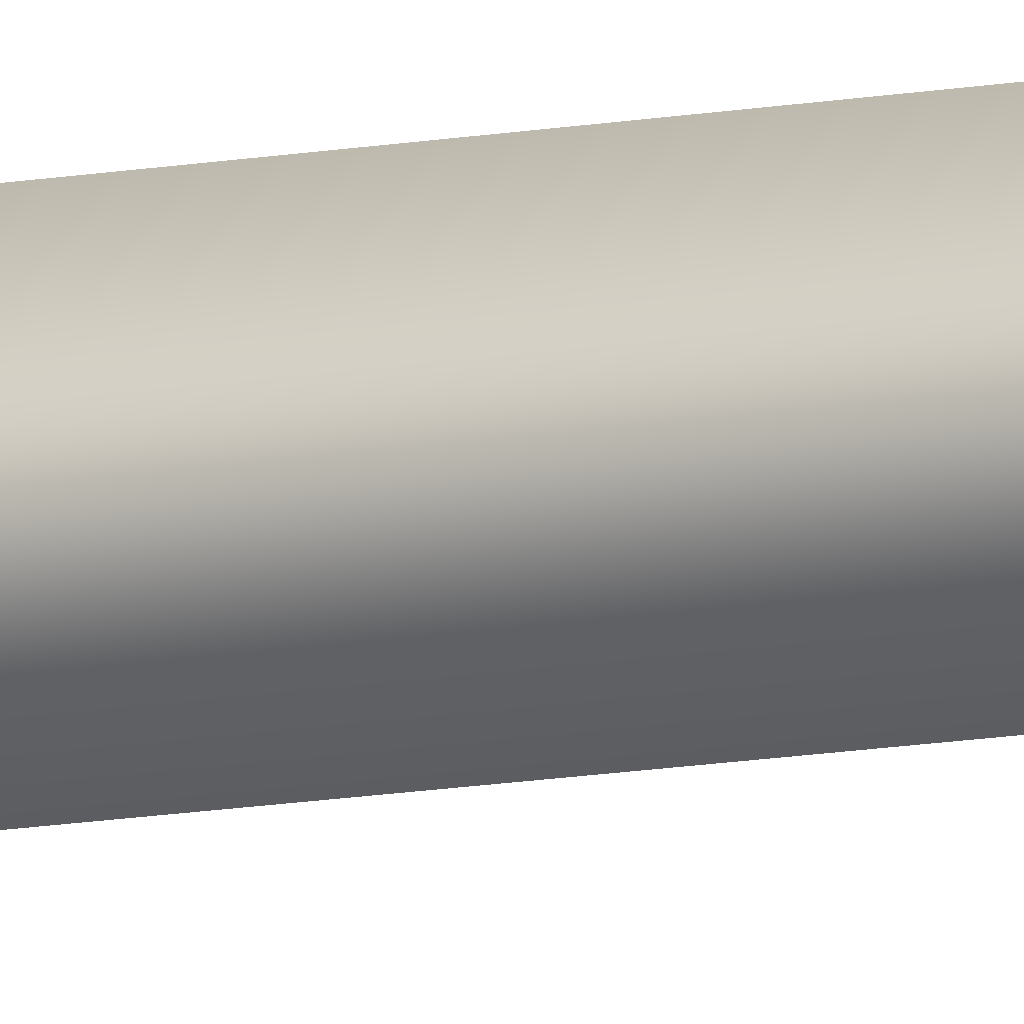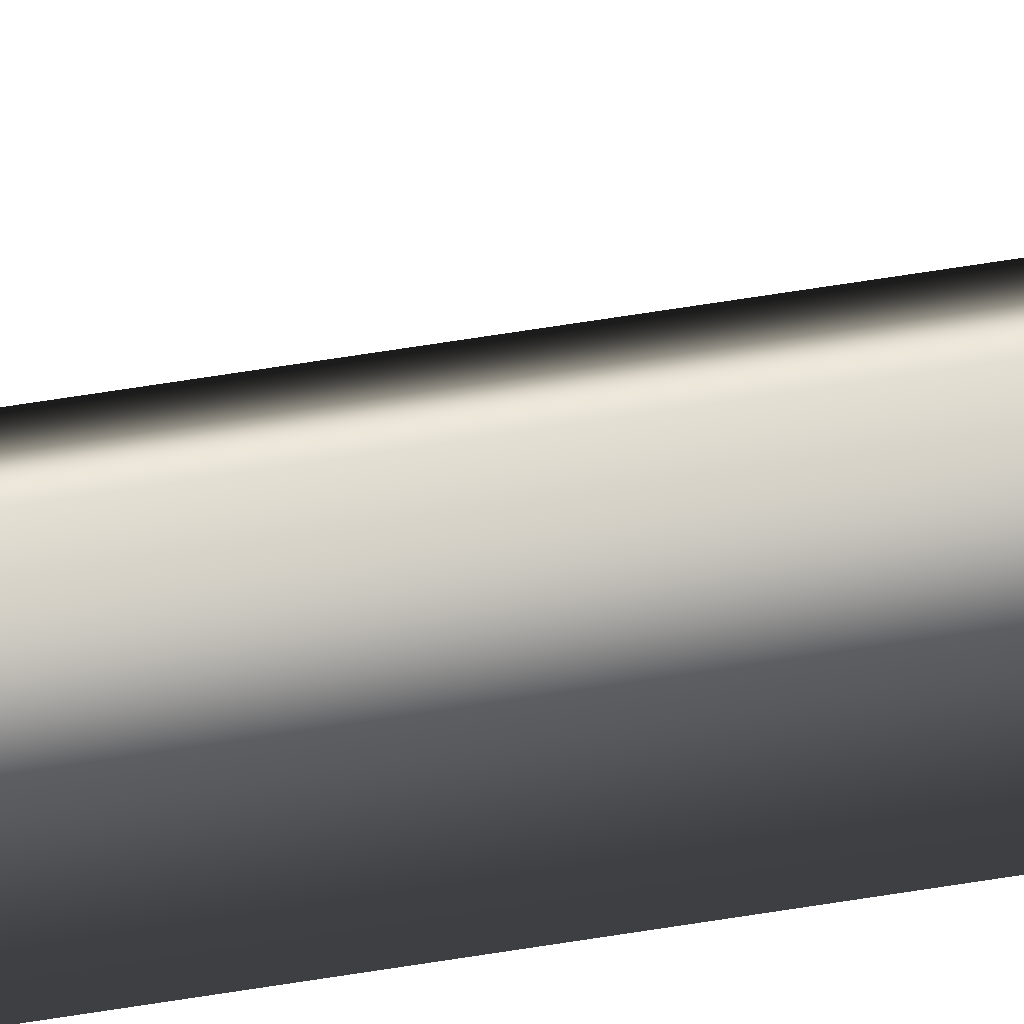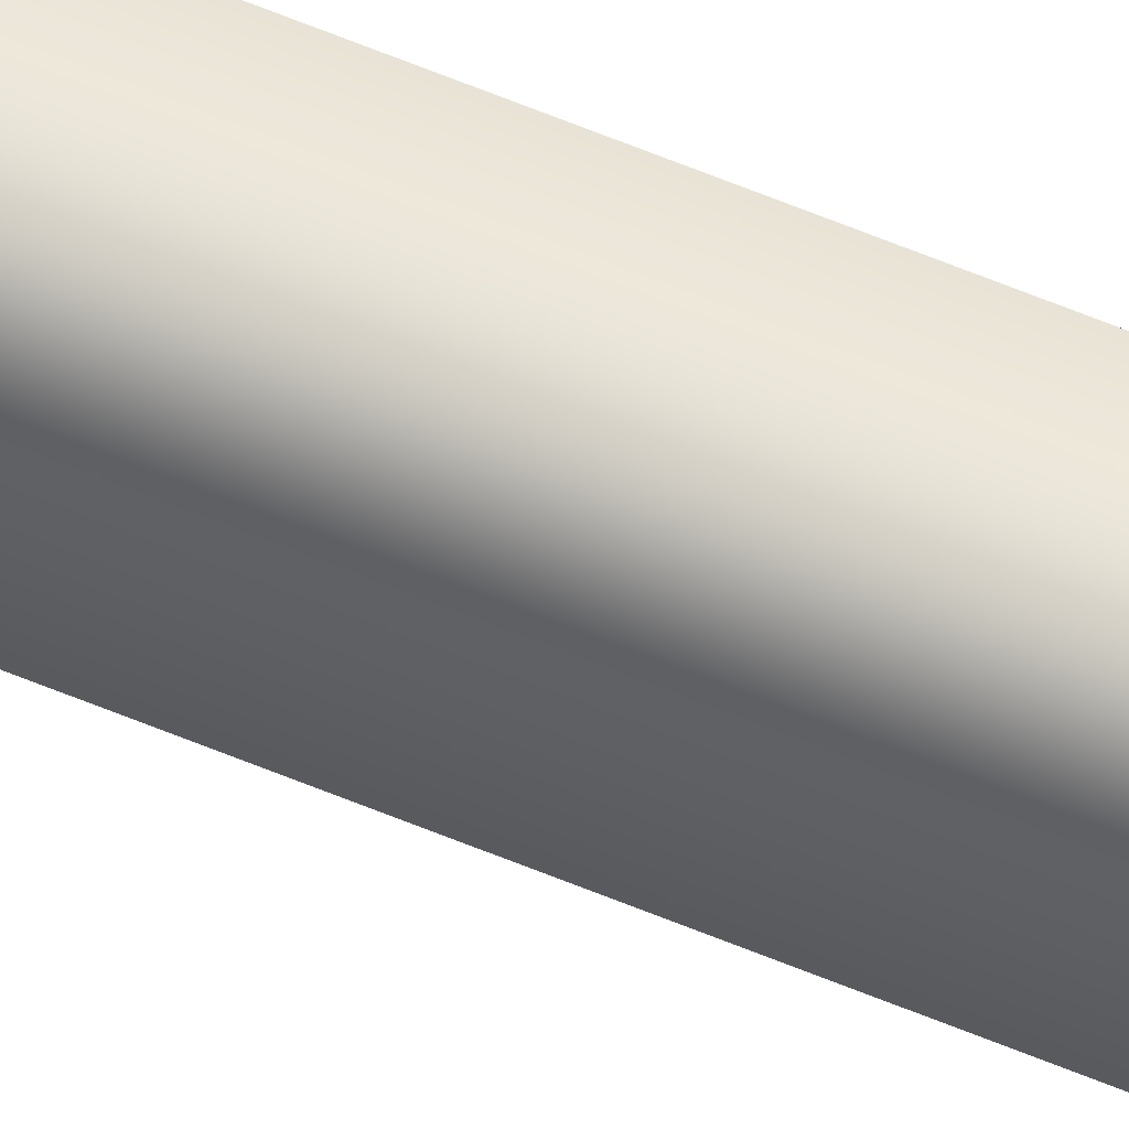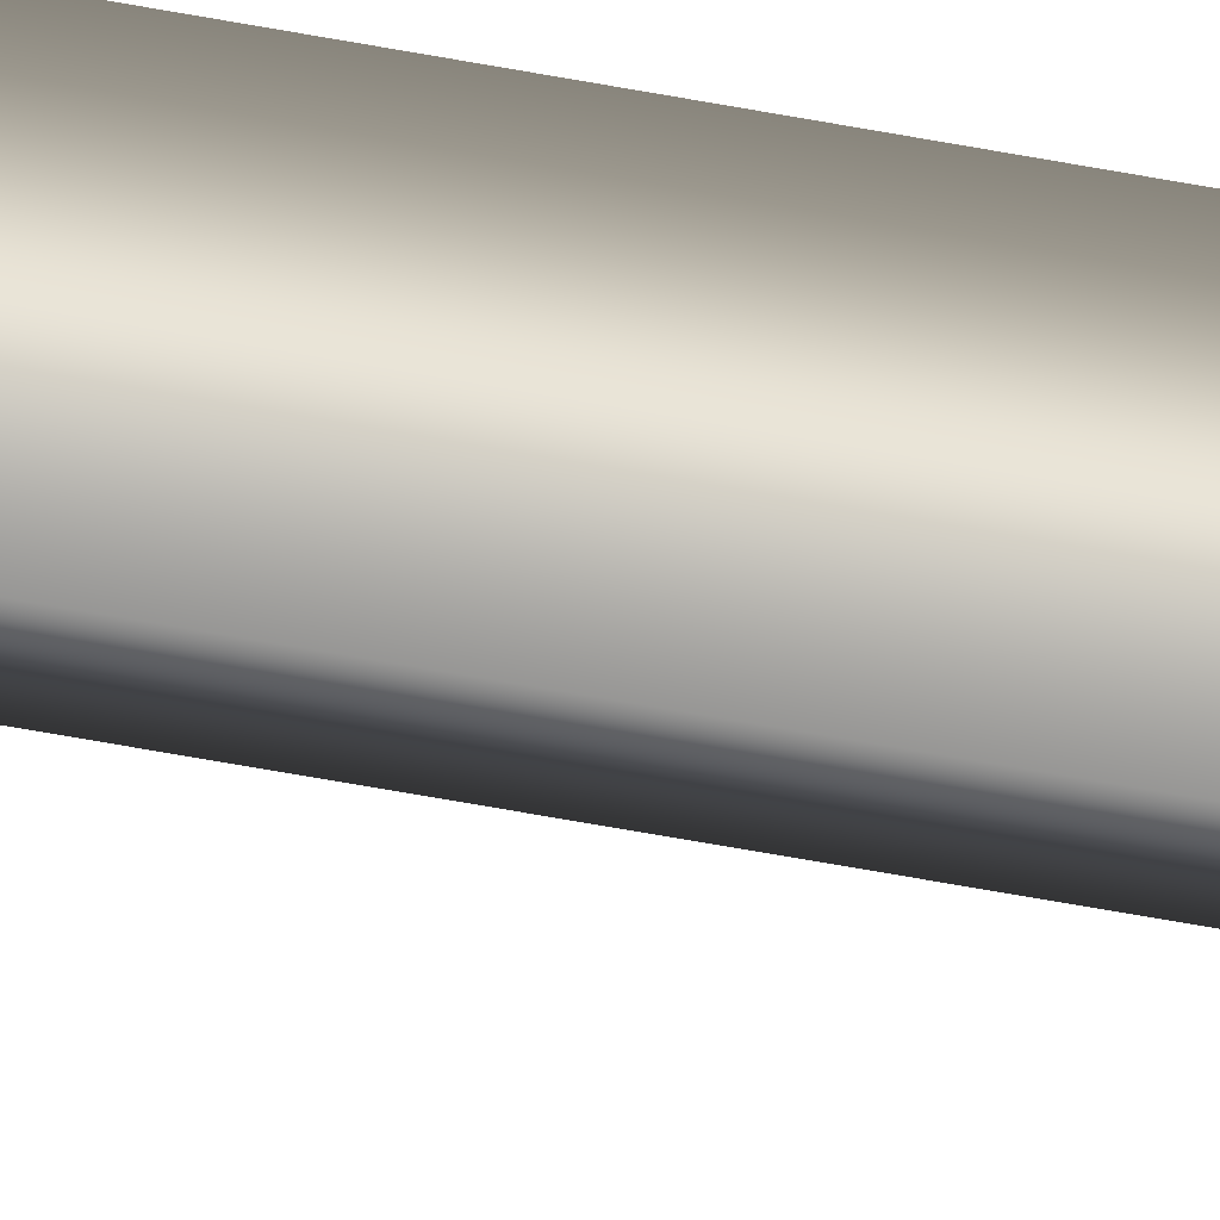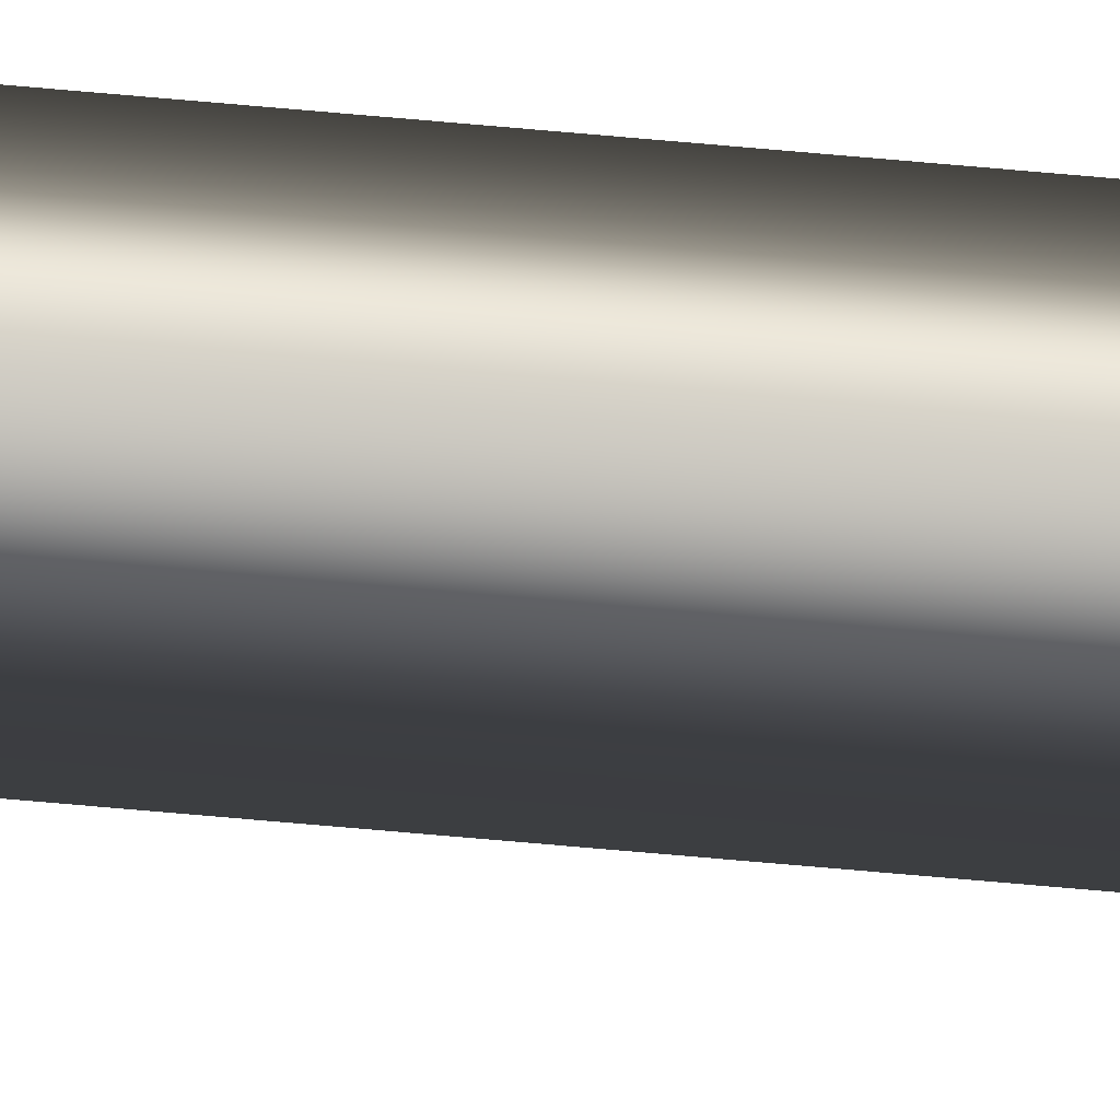
<metadata>
{"format":"obj","ext":"obj","renderer":"f3d","projection":"perspective","resolution":1024,"background":"white","views":[{"elev":-9.6,"azim":-59.7,"up":"+Z"},{"elev":38.1,"azim":-103.5,"up":"+Z"},{"elev":69.5,"azim":111.8,"up":"+Z"},{"elev":-38.4,"azim":-105.0,"up":"+Z"},{"elev":-66.4,"azim":-95.2,"up":"+Z"}]}
</metadata>
<code>
g gate-07-e-neon-lod2
v -0.01361 -1.156 1.692
v -0.01361 1.154 1.649
v -0.01361 1.154 1.696
v -0.01361 -1.156 1.645
v 0.02721 1.154 1.672
v 0.02721 -1.156 1.668
v -0.01361 1.154 1.696
v -0.01361 -1.156 1.692
g gate-07-e-neon-lod2_0
f 3 2 1
f 2 4 1
f 2 5 4
f 5 6 4
f 5 7 6
f 7 8 6

</code>
